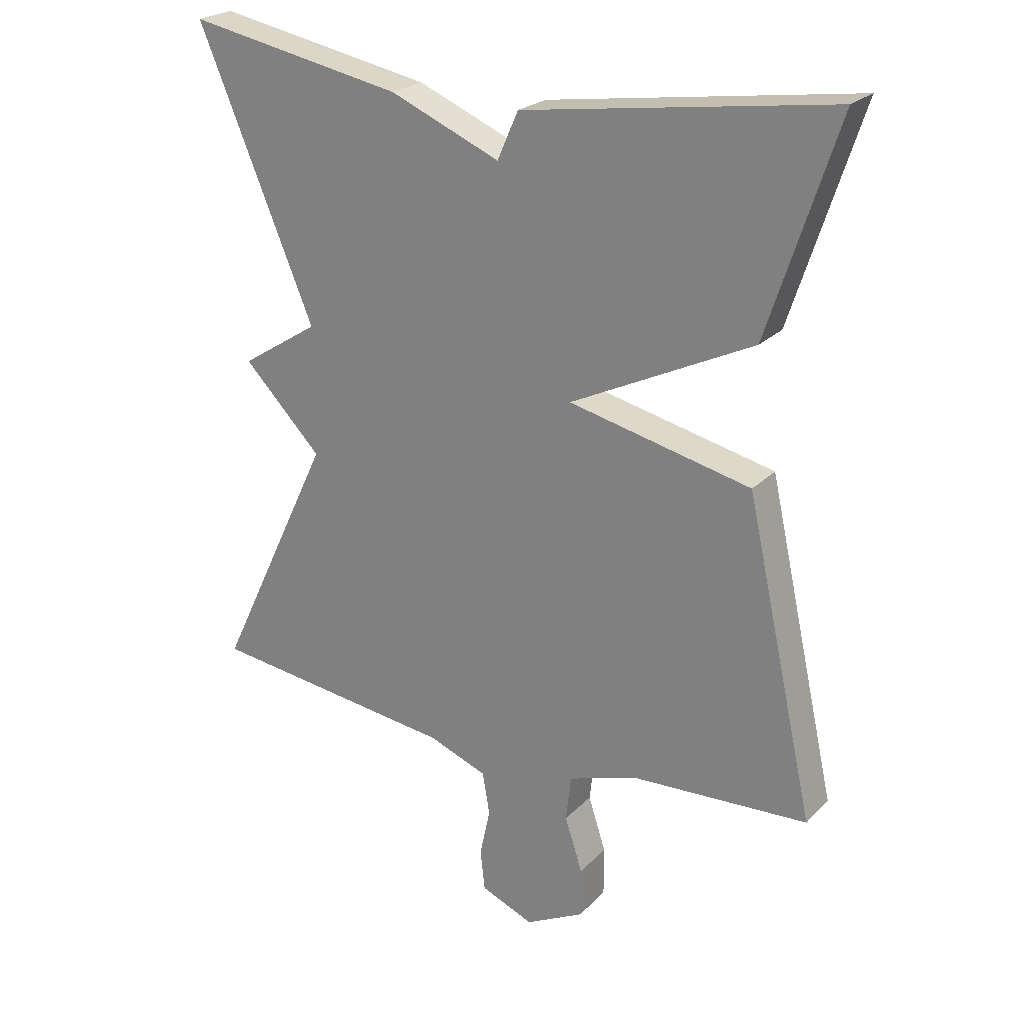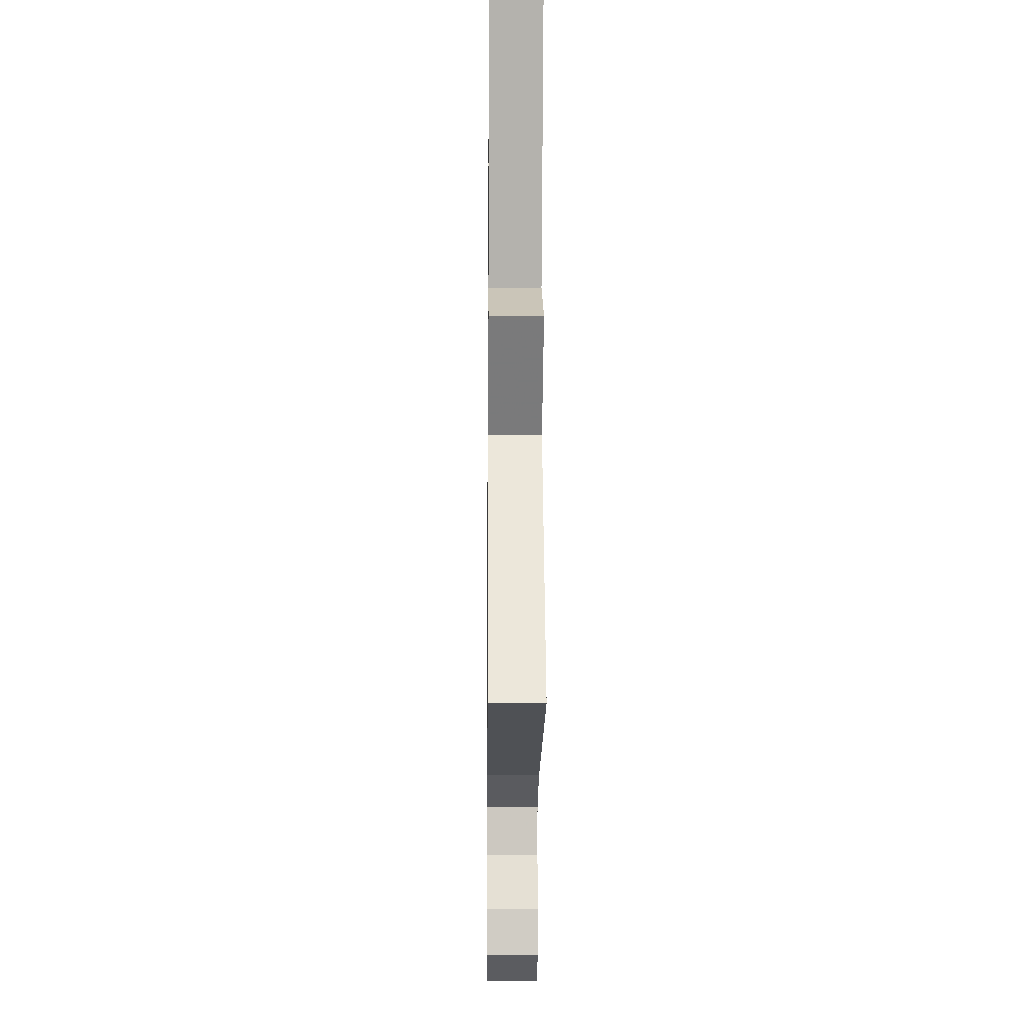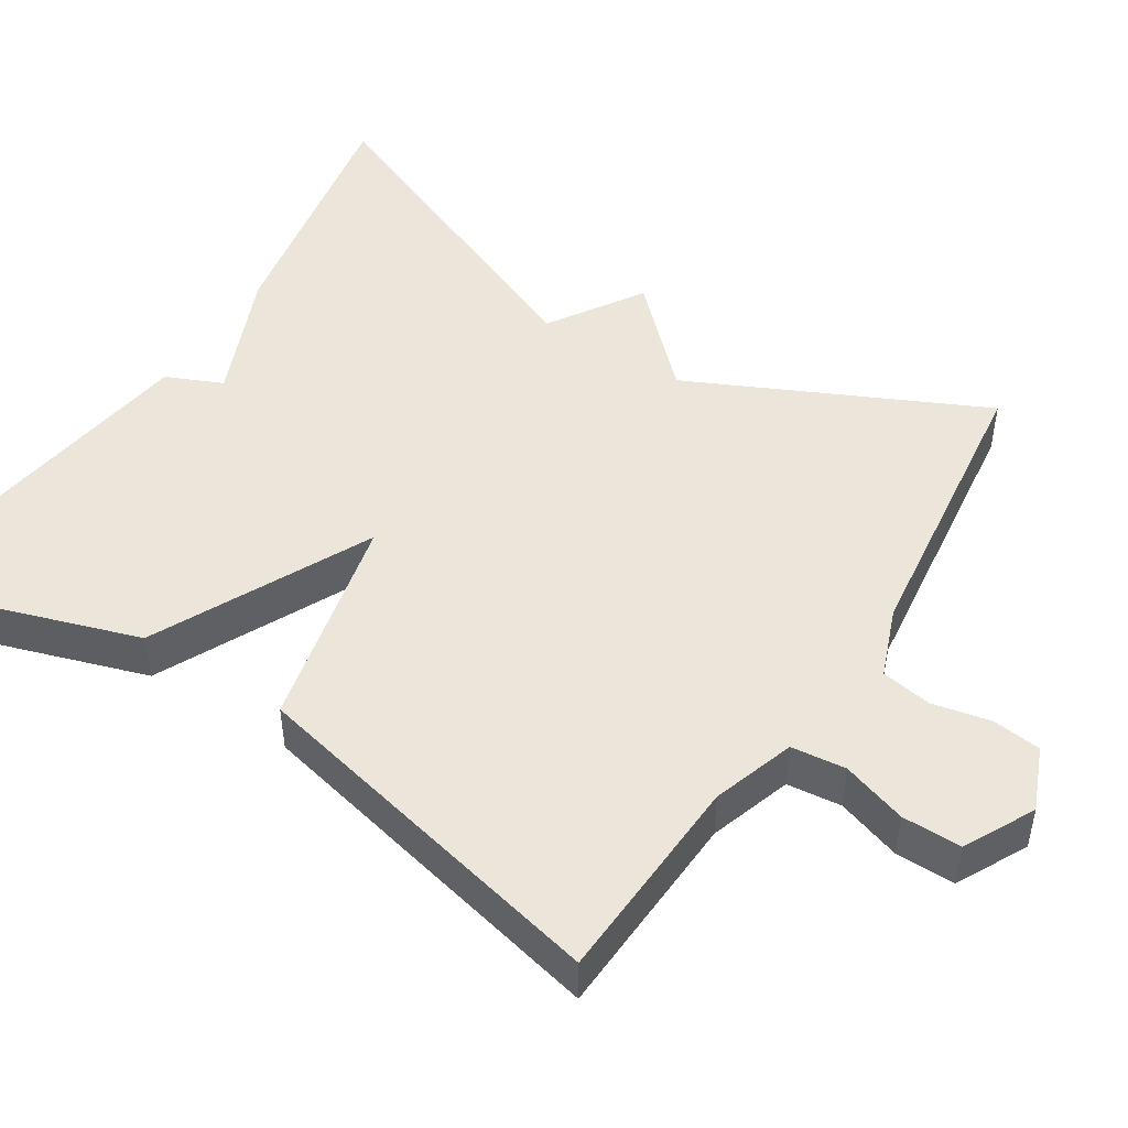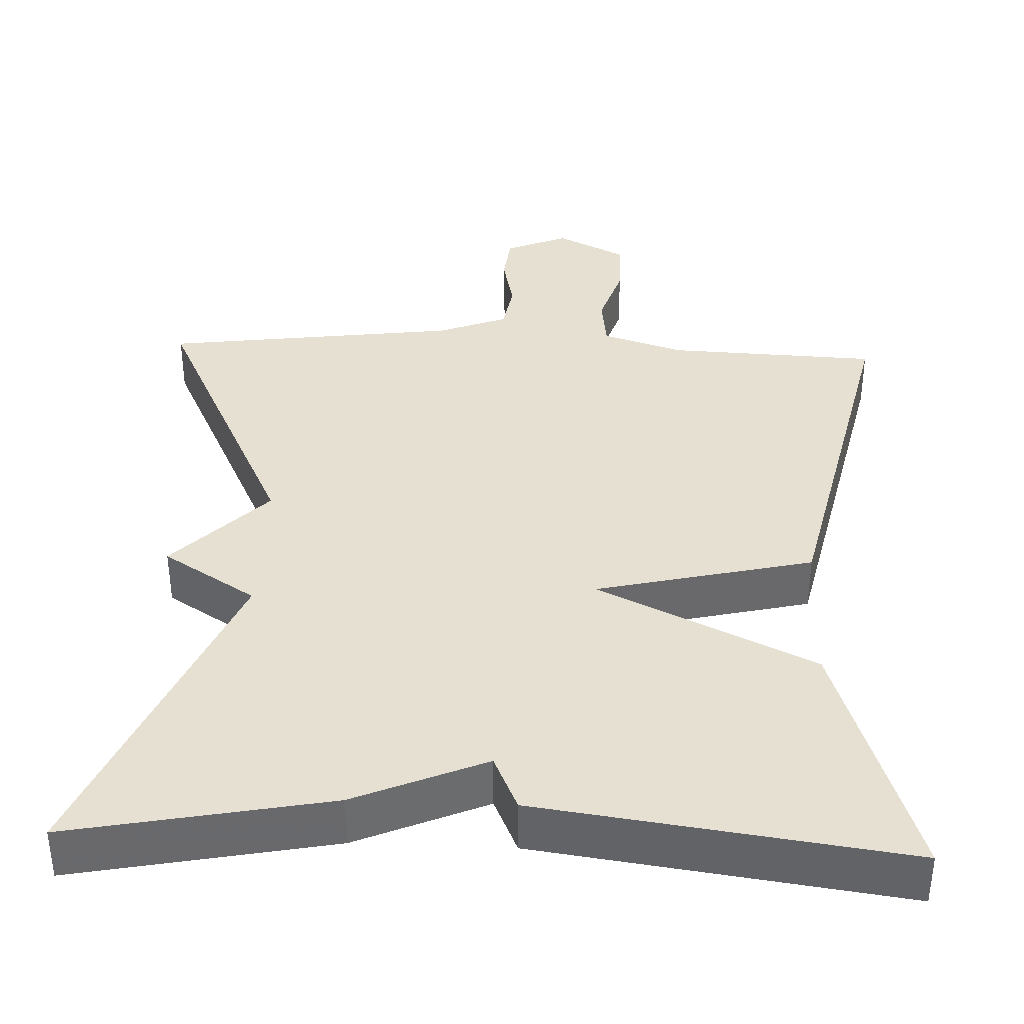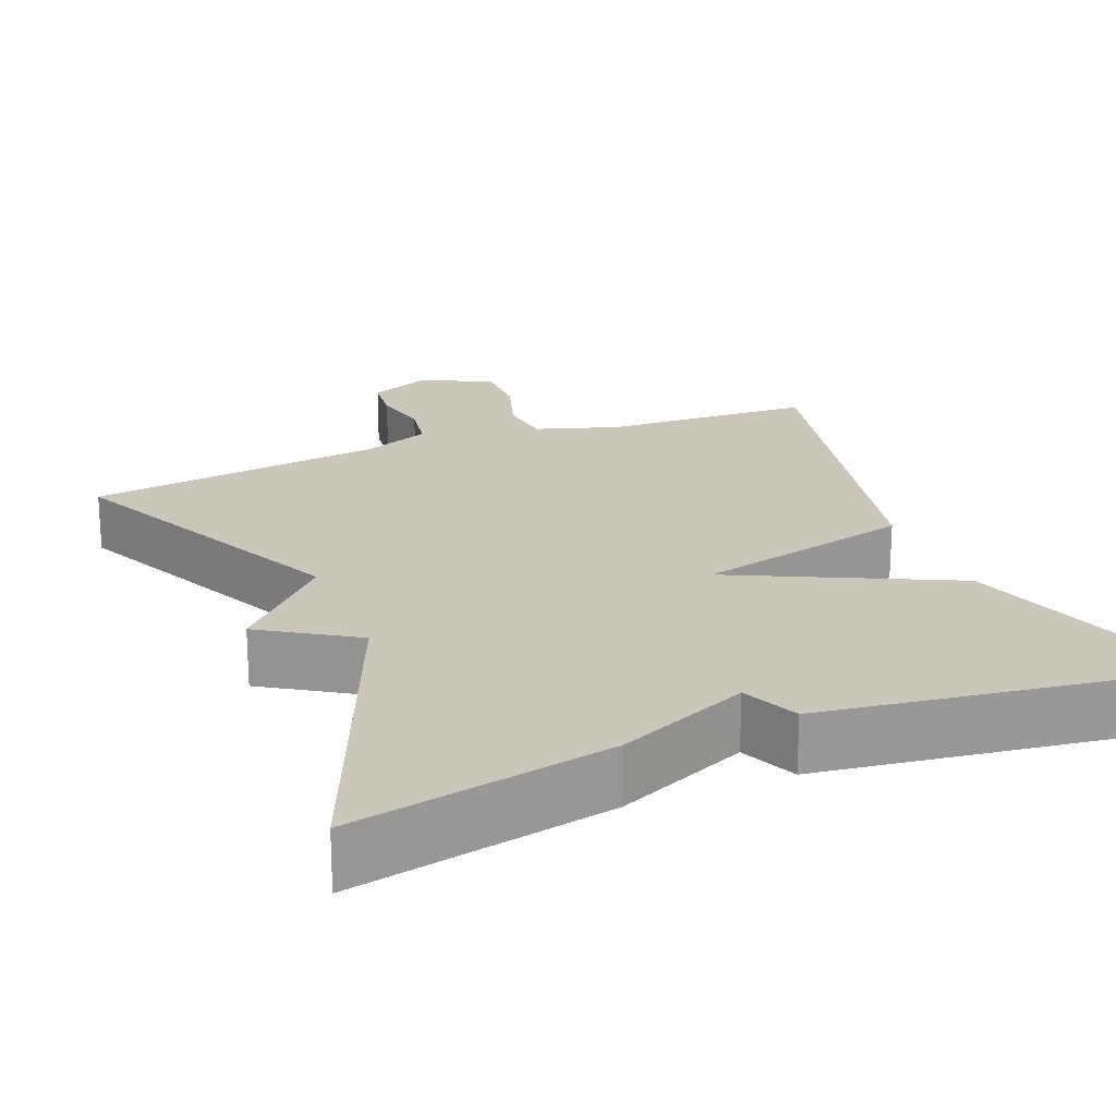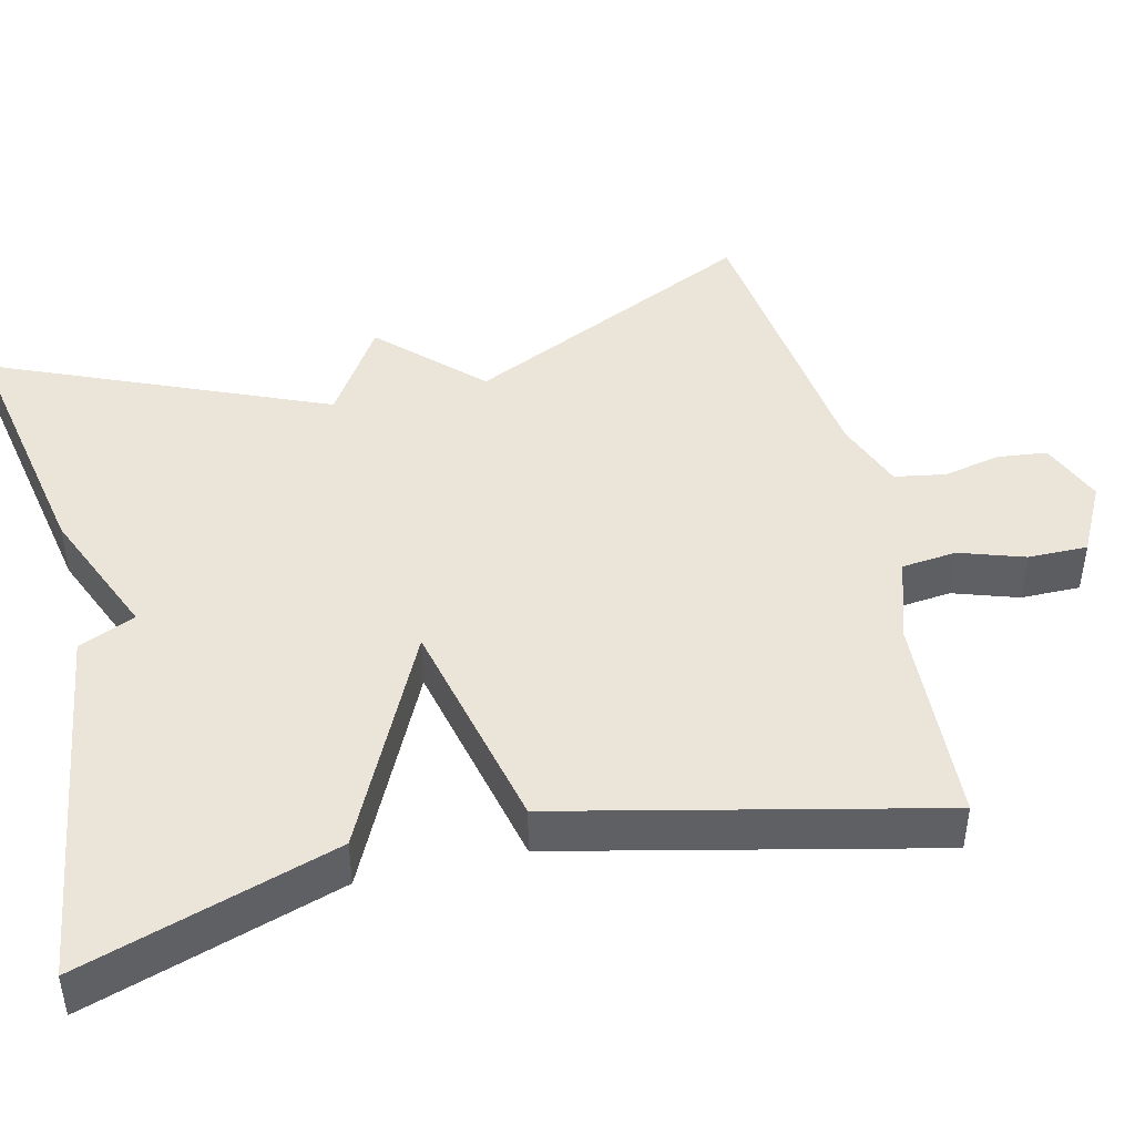
<metadata>
{"format":"obj","ext":"obj","renderer":"f3d","projection":"perspective","resolution":1024,"background":"white","views":[{"elev":23.4,"azim":31.9,"up":"+Z"},{"elev":-12.1,"azim":-90.7,"up":"+Z"},{"elev":47.9,"azim":122.7,"up":"+Y"},{"elev":37.6,"azim":2.3,"up":"+Y"},{"elev":21.2,"azim":-22.0,"up":"+Y"},{"elev":45.0,"azim":76.9,"up":"+Y"}]}
</metadata>
<code>
v -0.5 0.07 -0.5
v -0.322 0.07 -0.127
v -0.442 0.07 -0.003
v -0.322 0.07 0.073
v -0.5 0.07 0.5
v -0.169 0.07 0.435
v -0.001 0.07 0.363
v 0.031 0.07 0.435
v 0.5 0.07 0.5
v 0.394 0.07 0.176
v 0.115 0.07 0.042
v 0.394 0.07 -0.024
v 0.5 0.07 -0.5
v 0.23 0.07 -0.512
v 0.124 0.07 -0.546
v 0.116 0.07 -0.616
v 0.143 0.07 -0.699
v 0.143 0.07 -0.775
v 0.053 0.07 -0.821
v -0.028 0.07 -0.787
v -0.035 0.07 -0.724
v -0.019 0.07 -0.65
v -0.03 0.07 -0.585
v -0.12 0.07 -0.55
v -0.5 0 -0.5
v -0.322 0 -0.127
v -0.442 0 -0.003
v -0.322 0 0.073
v -0.5 0 0.5
v -0.169 0 0.435
v -0.001 0 0.363
v 0.031 0 0.435
v 0.5 0 0.5
v 0.394 0 0.176
v 0.115 0 0.042
v 0.394 0 -0.024
v 0.5 0 -0.5
v 0.23 0 -0.512
v 0.124 0 -0.546
v 0.116 0 -0.616
v 0.143 0 -0.699
v 0.143 0 -0.775
v 0.053 0 -0.821
v -0.028 0 -0.787
v -0.035 0 -0.724
v -0.019 0 -0.65
v -0.03 0 -0.585
v -0.12 0 -0.55
f 20 21 22
f 19 20 22
f 18 19 22
f 17 18 22
f 16 17 22
f 15 16 22 23
f 14 15 23 24
f 11 12 13 14
f 9 10 11
f 8 9 11
f 7 8 11
f 7 11 14
f 6 7 14
f 5 6 14
f 4 5 14
f 2 3 4 14
f 1 2 14 24
f 46 45 44
f 46 44 43
f 46 43 42
f 46 42 41
f 46 41 40
f 47 46 40 39
f 48 47 39 38
f 38 37 36 35
f 35 34 33
f 35 33 32
f 35 32 31
f 38 35 31
f 38 31 30
f 38 30 29
f 38 29 28
f 38 28 27 26
f 48 38 26 25
f 1 25 26 2
f 2 26 27 3
f 3 27 28 4
f 4 28 29 5
f 5 29 30 6
f 6 30 31 7
f 7 31 32 8
f 8 32 33 9
f 9 33 34 10
f 10 34 35 11
f 11 35 36 12
f 12 36 37 13
f 13 37 38 14
f 14 38 39 15
f 15 39 40 16
f 16 40 41 17
f 17 41 42 18
f 18 42 43 19
f 19 43 44 20
f 20 44 45 21
f 21 45 46 22
f 22 46 47 23
f 23 47 48 24
f 24 48 25 1

</code>
